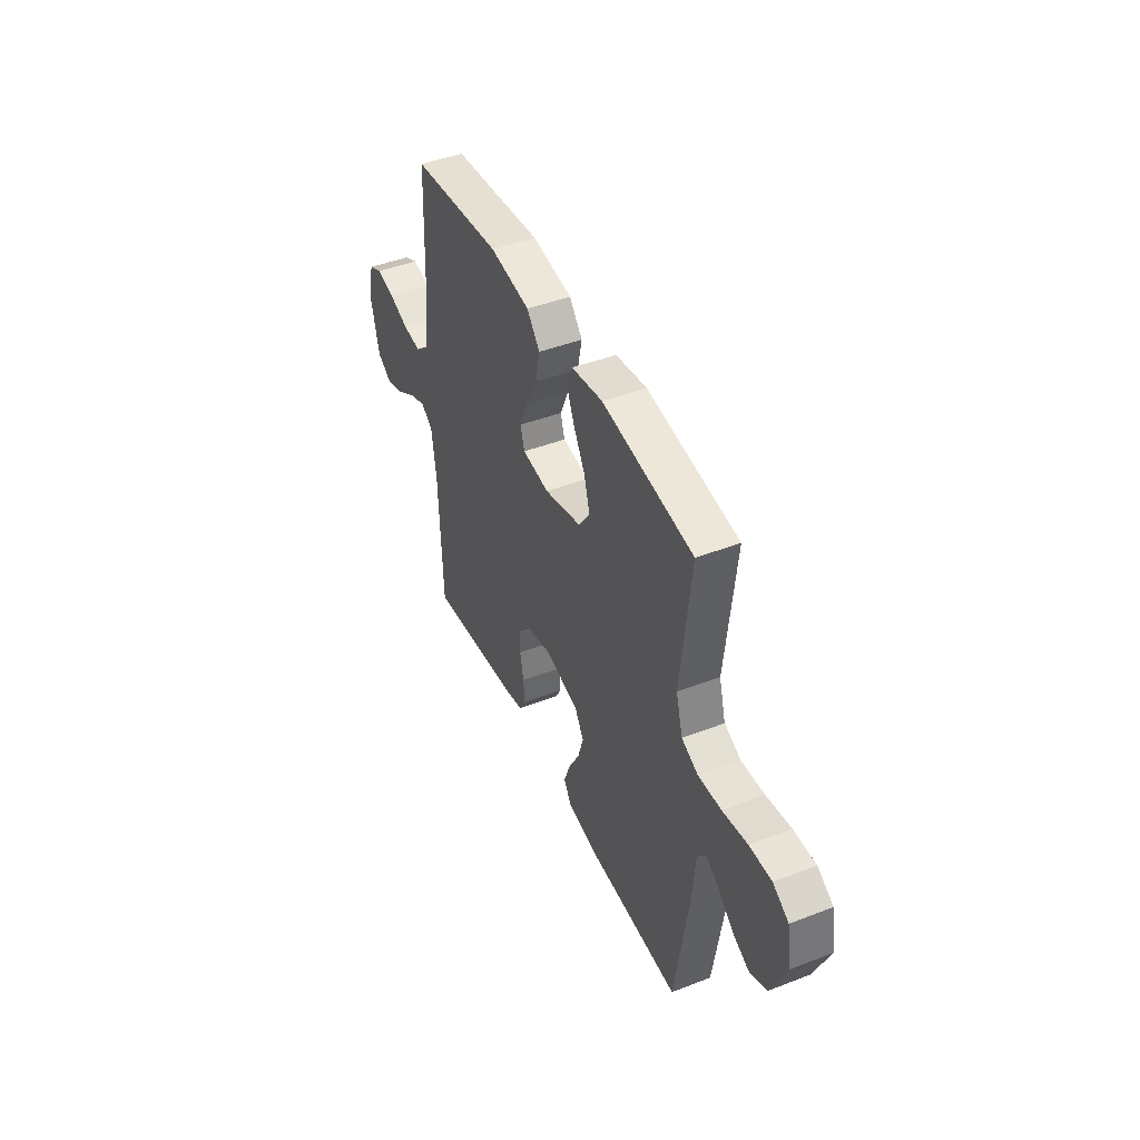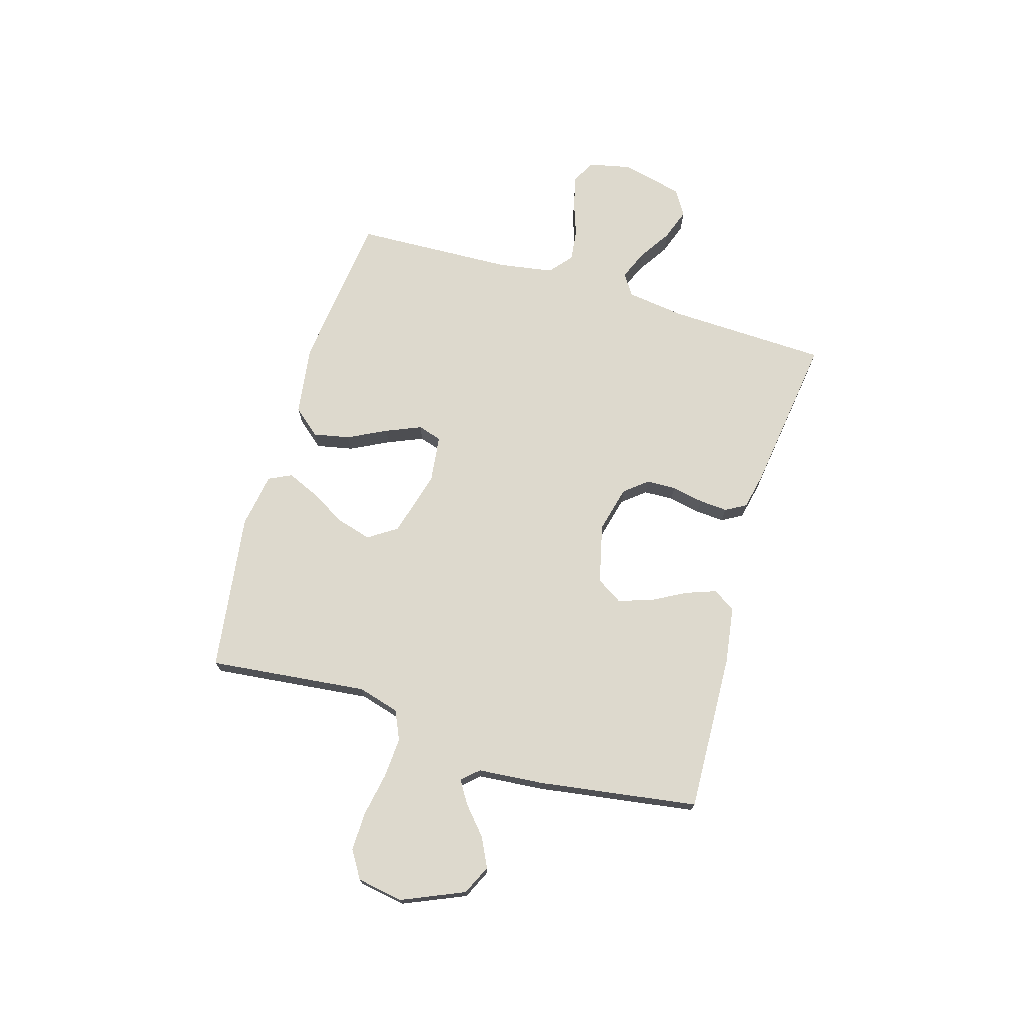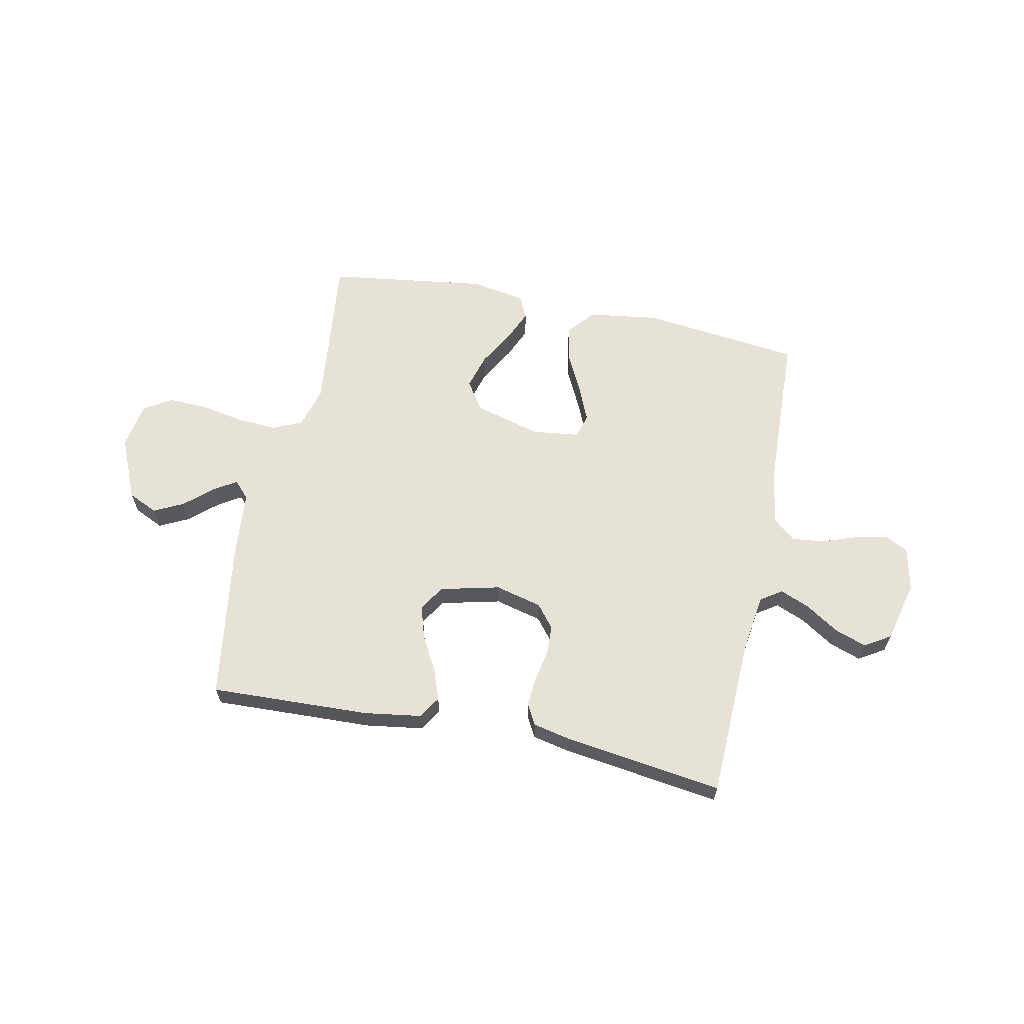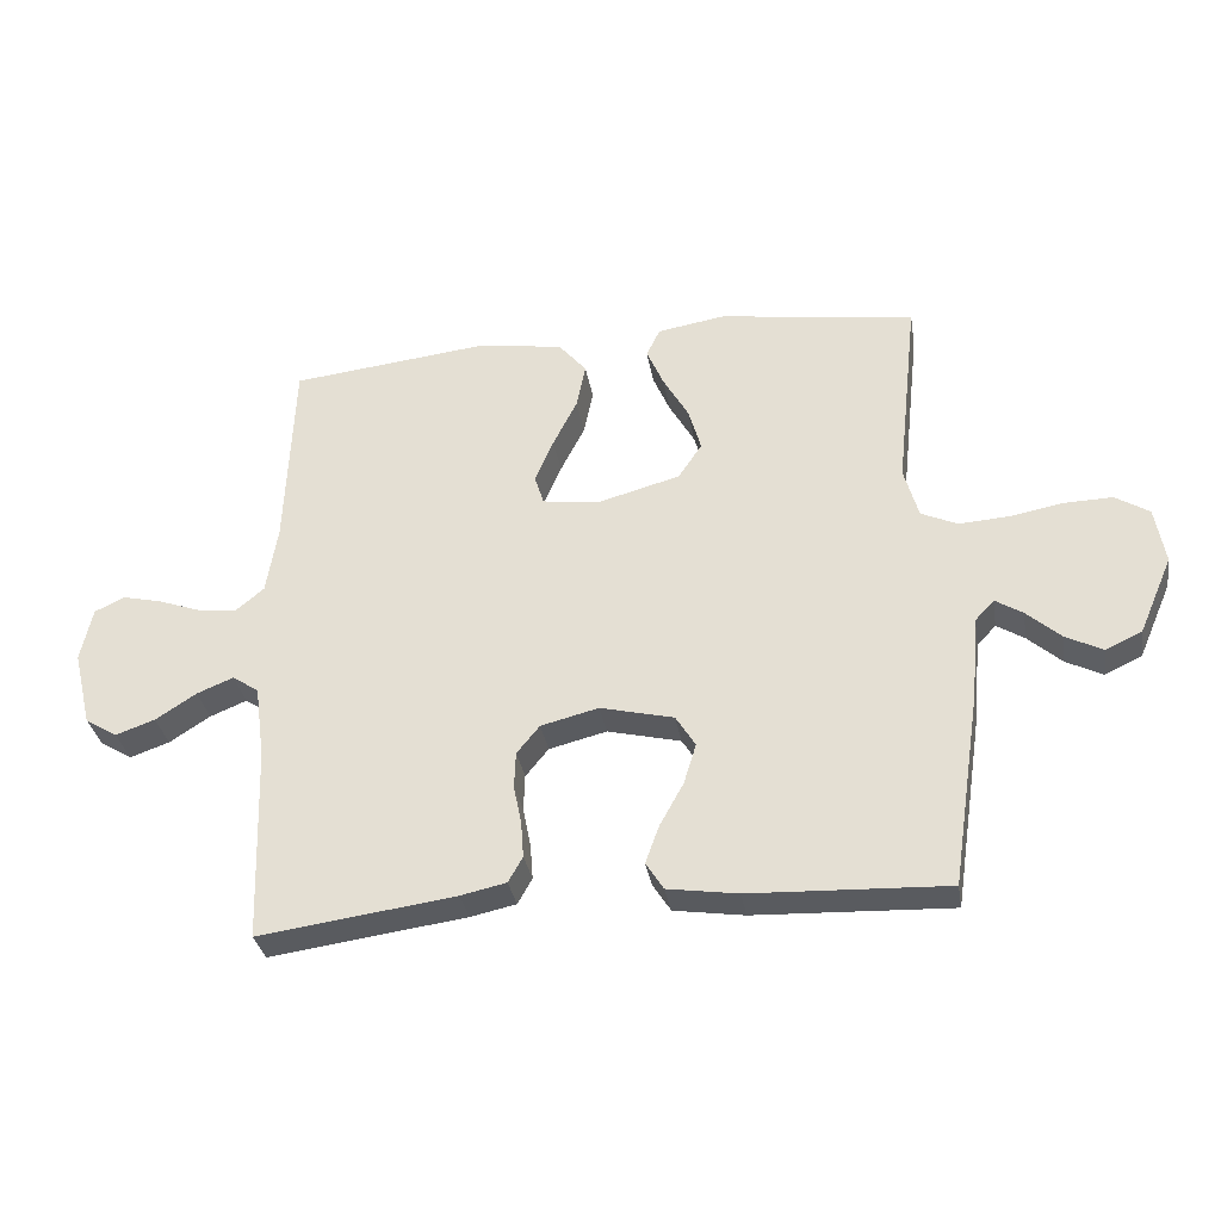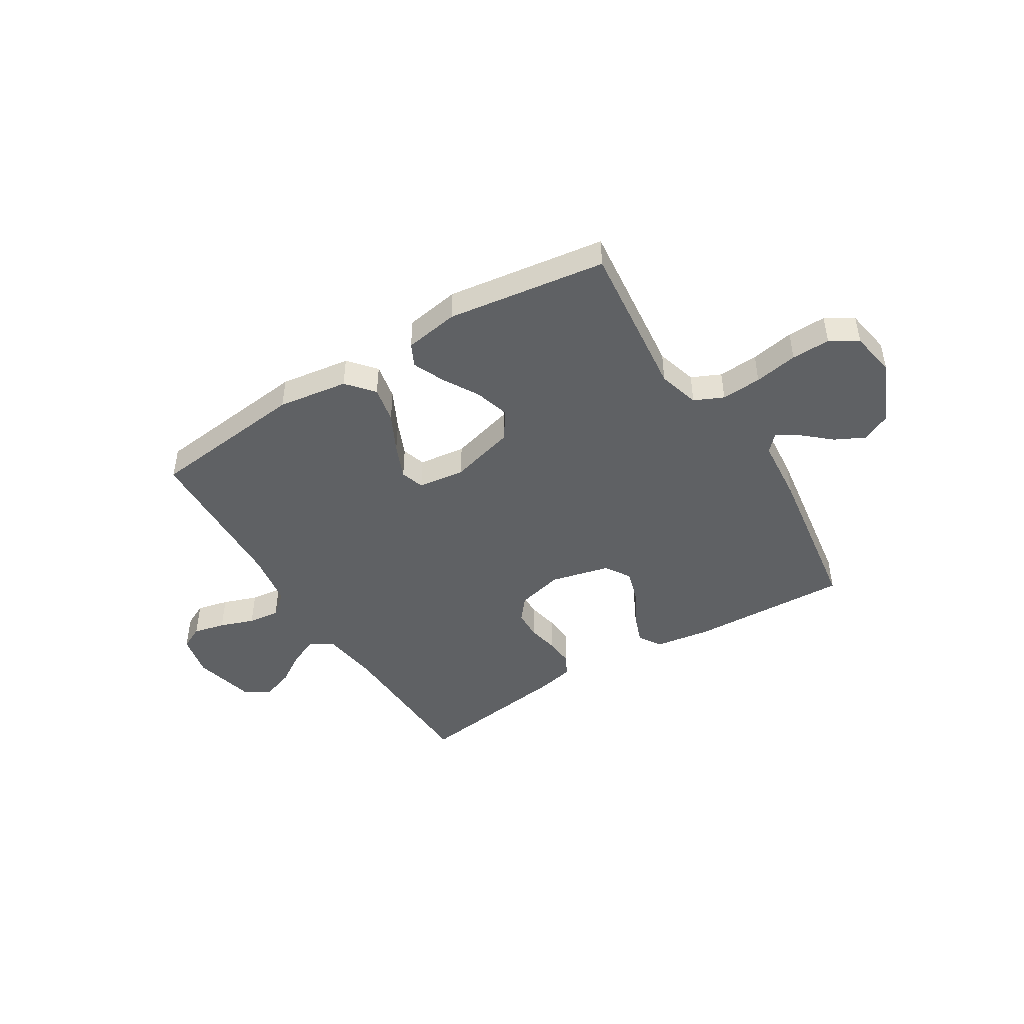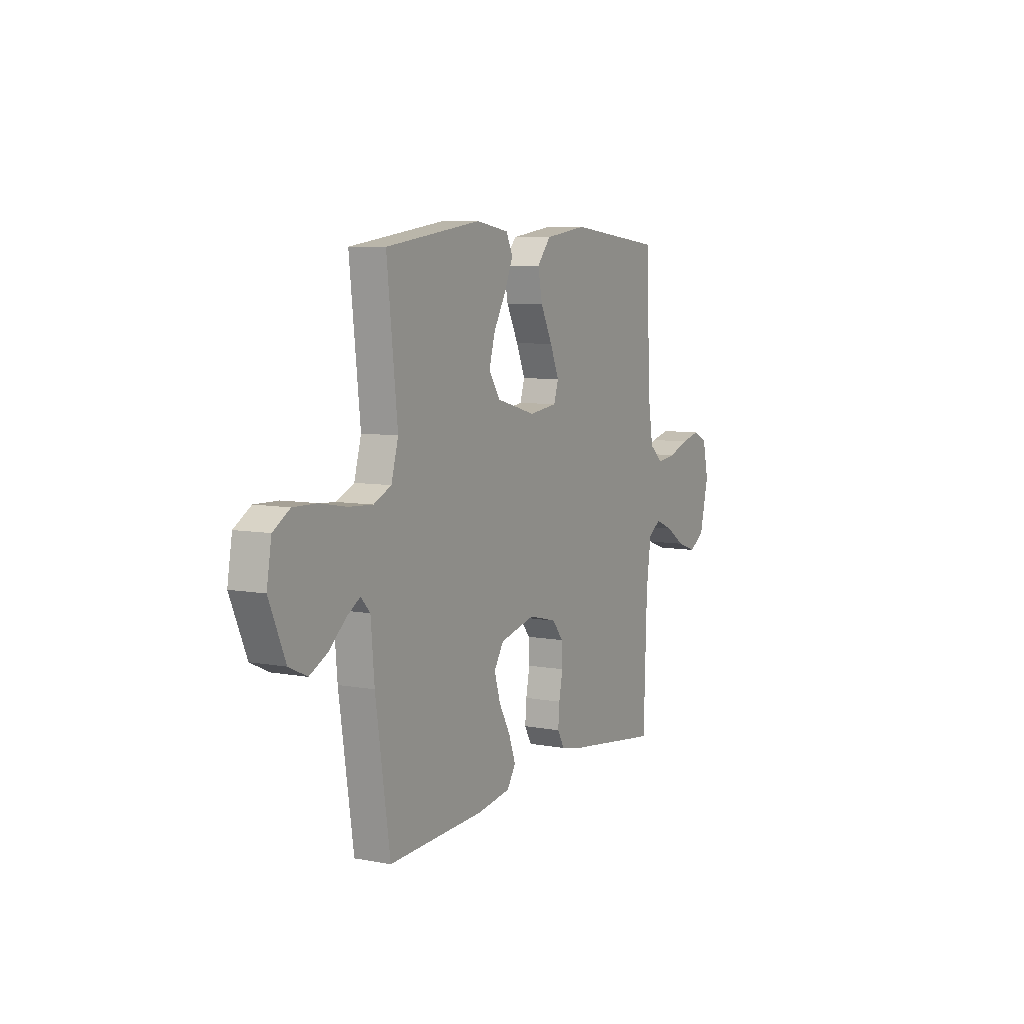
<metadata>
{"format":"obj","ext":"obj","renderer":"f3d","projection":"perspective","resolution":1024,"background":"white","views":[{"elev":44.7,"azim":65.9,"up":"+Z"},{"elev":72.0,"azim":106.6,"up":"+Y"},{"elev":63.1,"azim":-168.3,"up":"+Y"},{"elev":-32.7,"azim":9.4,"up":"+Z"},{"elev":-45.9,"azim":31.7,"up":"+Y"},{"elev":7.5,"azim":117.9,"up":"+Z"}]}
</metadata>
<code>
v -0.5 0.07 0.5
v -0.2 0.07 0.534
v -0.067 0.07 0.515
v -0.024 0.07 0.464
v -0.038 0.07 0.395
v -0.075 0.07 0.322
v -0.103 0.07 0.256
v -0.089 0.07 0.211
v 0 0.07 0.2
v 0.124 0.07 0.234
v 0.16 0.07 0.288
v 0.141 0.07 0.354
v 0.102 0.07 0.422
v 0.076 0.07 0.482
v 0.097 0.07 0.525
v 0.2 0.07 0.542
v 0.5 0.07 0.5
v 0.467 0.07 0.2
v 0.489 0.07 0.122
v 0.544 0.07 0.097
v 0.62 0.07 0.102
v 0.702 0.07 0.117
v 0.775 0.07 0.119
v 0.827 0.07 0.087
v 0.842 0.07 0
v 0.791 0.07 -0.118
v 0.735 0.07 -0.144
v 0.679 0.07 -0.116
v 0.627 0.07 -0.07
v 0.585 0.07 -0.044
v 0.556 0.07 -0.075
v 0.545 0.07 -0.2
v 0.5 0.07 -0.5
v 0.2 0.07 -0.488
v 0.093 0.07 -0.472
v 0.066 0.07 -0.43
v 0.087 0.07 -0.372
v 0.123 0.07 -0.307
v 0.142 0.07 -0.245
v 0.112 0.07 -0.197
v 0 0.07 -0.17
v -0.088 0.07 -0.192
v -0.123 0.07 -0.235
v -0.125 0.07 -0.291
v -0.113 0.07 -0.351
v -0.109 0.07 -0.405
v -0.131 0.07 -0.444
v -0.2 0.07 -0.459
v -0.5 0.07 -0.5
v -0.51 0.07 -0.2
v -0.525 0.07 -0.089
v -0.565 0.07 -0.062
v -0.621 0.07 -0.085
v -0.683 0.07 -0.125
v -0.743 0.07 -0.146
v -0.792 0.07 -0.116
v -0.82 0.07 0
v -0.802 0.07 0.082
v -0.757 0.07 0.104
v -0.697 0.07 0.09
v -0.632 0.07 0.067
v -0.572 0.07 0.06
v -0.529 0.07 0.096
v -0.512 0.07 0.2
v -0.5 0 0.5
v -0.2 0 0.534
v -0.067 0 0.515
v -0.024 0 0.464
v -0.038 0 0.395
v -0.075 0 0.322
v -0.103 0 0.256
v -0.089 0 0.211
v 0 0 0.2
v 0.124 0 0.234
v 0.16 0 0.288
v 0.141 0 0.354
v 0.102 0 0.422
v 0.076 0 0.482
v 0.097 0 0.525
v 0.2 0 0.542
v 0.5 0 0.5
v 0.467 0 0.2
v 0.489 0 0.122
v 0.544 0 0.097
v 0.62 0 0.102
v 0.702 0 0.117
v 0.775 0 0.119
v 0.827 0 0.087
v 0.842 0 0
v 0.791 0 -0.118
v 0.735 0 -0.144
v 0.679 0 -0.116
v 0.627 0 -0.07
v 0.585 0 -0.044
v 0.556 0 -0.075
v 0.545 0 -0.2
v 0.5 0 -0.5
v 0.2 0 -0.488
v 0.093 0 -0.472
v 0.066 0 -0.43
v 0.087 0 -0.372
v 0.123 0 -0.307
v 0.142 0 -0.245
v 0.112 0 -0.197
v 0 0 -0.17
v -0.088 0 -0.192
v -0.123 0 -0.235
v -0.125 0 -0.291
v -0.113 0 -0.351
v -0.109 0 -0.405
v -0.131 0 -0.444
v -0.2 0 -0.459
v -0.5 0 -0.5
v -0.51 0 -0.2
v -0.525 0 -0.089
v -0.565 0 -0.062
v -0.621 0 -0.085
v -0.683 0 -0.125
v -0.743 0 -0.146
v -0.792 0 -0.116
v -0.82 0 0
v -0.802 0 0.082
v -0.757 0 0.104
v -0.697 0 0.09
v -0.632 0 0.067
v -0.572 0 0.06
v -0.529 0 0.096
v -0.512 0 0.2
f 58 59 60 61
f 58 61 62
f 57 58 62
f 56 57 62
f 53 54 55 56
f 52 53 56 62
f 51 52 62 63
f 47 48 49 50
f 44 45 46 47
f 43 44 47 50
f 42 43 50 51
f 35 36 37 38
f 35 38 39
f 34 35 39
f 31 32 33 34
f 31 34 39
f 30 31 39 40
f 26 27 28 29
f 26 29 30
f 25 26 30
f 24 25 30
f 21 22 23 24
f 20 21 24 30
f 19 20 30 40
f 15 16 17 18
f 12 13 14 15
f 11 12 15 18
f 10 11 18 19
f 3 4 5 6
f 3 6 7
f 64 1 2 3
f 64 3 7
f 63 64 7 8
f 41 42 51 63
f 41 63 8 9
f 19 40 41
f 9 10 19 41
f 125 124 123 122
f 126 125 122
f 126 122 121
f 126 121 120
f 120 119 118 117
f 126 120 117 116
f 127 126 116 115
f 114 113 112 111
f 111 110 109 108
f 114 111 108 107
f 115 114 107 106
f 102 101 100 99
f 103 102 99
f 103 99 98
f 98 97 96 95
f 103 98 95
f 104 103 95 94
f 93 92 91 90
f 94 93 90
f 94 90 89
f 94 89 88
f 88 87 86 85
f 94 88 85 84
f 104 94 84 83
f 82 81 80 79
f 79 78 77 76
f 82 79 76 75
f 83 82 75 74
f 70 69 68 67
f 71 70 67
f 67 66 65 128
f 71 67 128
f 72 71 128 127
f 127 115 106 105
f 73 72 127 105
f 105 104 83
f 105 83 74 73
f 1 65 66 2
f 2 66 67 3
f 3 67 68 4
f 4 68 69 5
f 5 69 70 6
f 6 70 71 7
f 7 71 72 8
f 8 72 73 9
f 9 73 74 10
f 10 74 75 11
f 11 75 76 12
f 12 76 77 13
f 13 77 78 14
f 14 78 79 15
f 15 79 80 16
f 16 80 81 17
f 17 81 82 18
f 18 82 83 19
f 19 83 84 20
f 20 84 85 21
f 21 85 86 22
f 22 86 87 23
f 23 87 88 24
f 24 88 89 25
f 25 89 90 26
f 26 90 91 27
f 27 91 92 28
f 28 92 93 29
f 29 93 94 30
f 30 94 95 31
f 31 95 96 32
f 32 96 97 33
f 33 97 98 34
f 34 98 99 35
f 35 99 100 36
f 36 100 101 37
f 37 101 102 38
f 38 102 103 39
f 39 103 104 40
f 40 104 105 41
f 41 105 106 42
f 42 106 107 43
f 43 107 108 44
f 44 108 109 45
f 45 109 110 46
f 46 110 111 47
f 47 111 112 48
f 48 112 113 49
f 49 113 114 50
f 50 114 115 51
f 51 115 116 52
f 52 116 117 53
f 53 117 118 54
f 54 118 119 55
f 55 119 120 56
f 56 120 121 57
f 57 121 122 58
f 58 122 123 59
f 59 123 124 60
f 60 124 125 61
f 61 125 126 62
f 62 126 127 63
f 63 127 128 64
f 64 128 65 1

</code>
